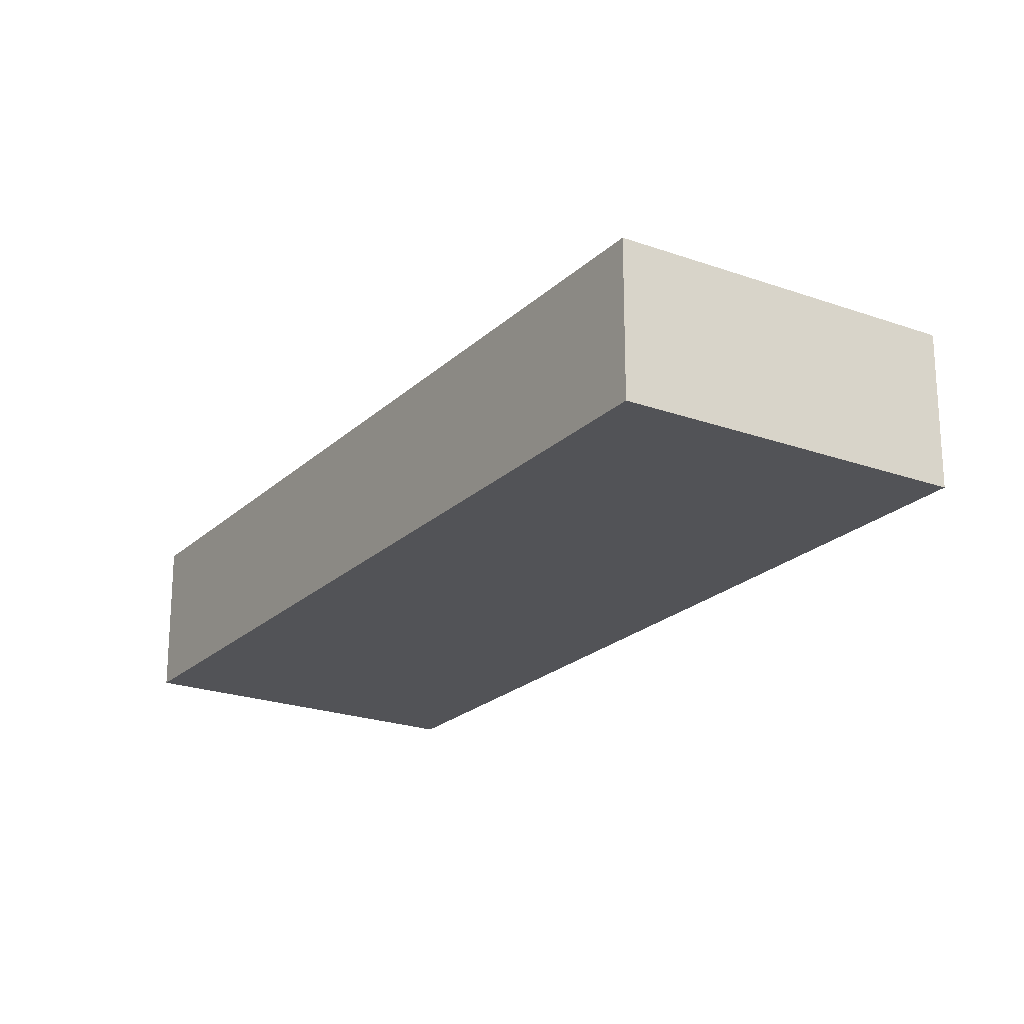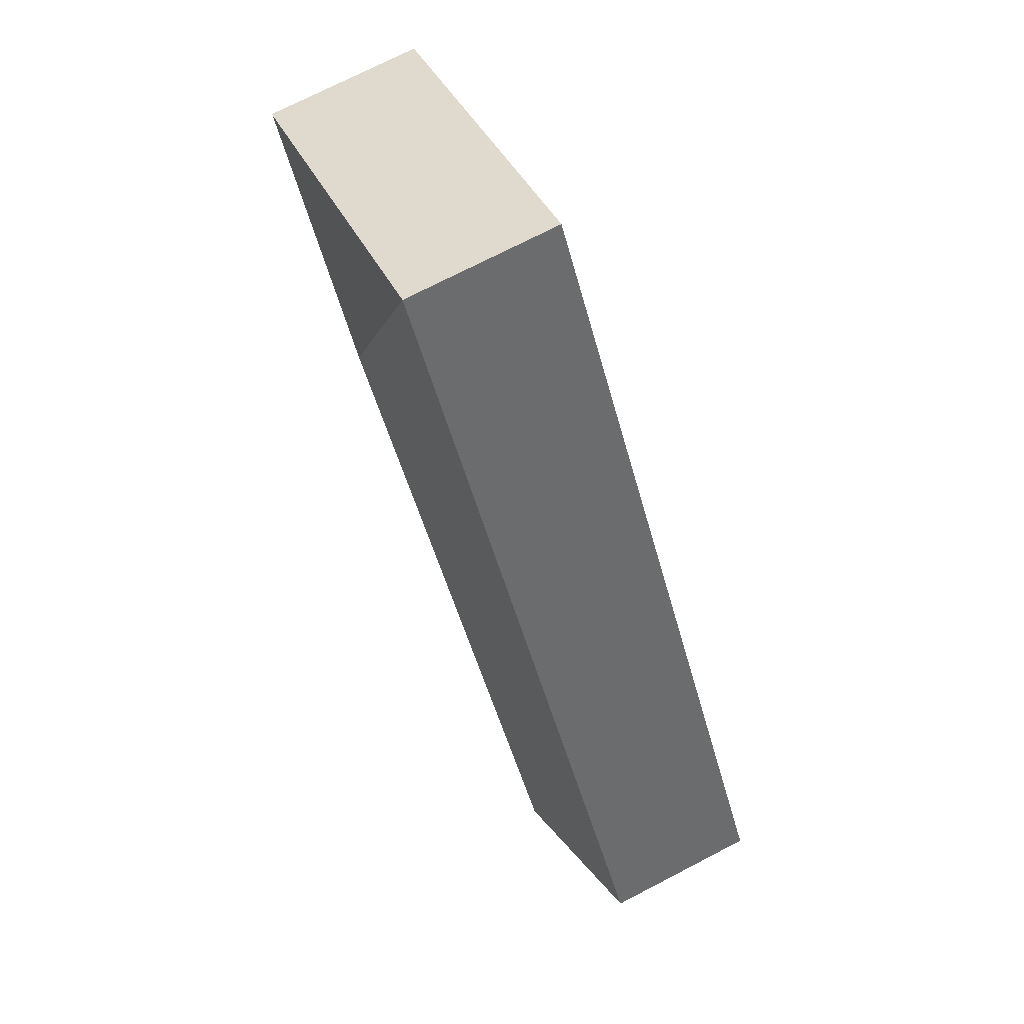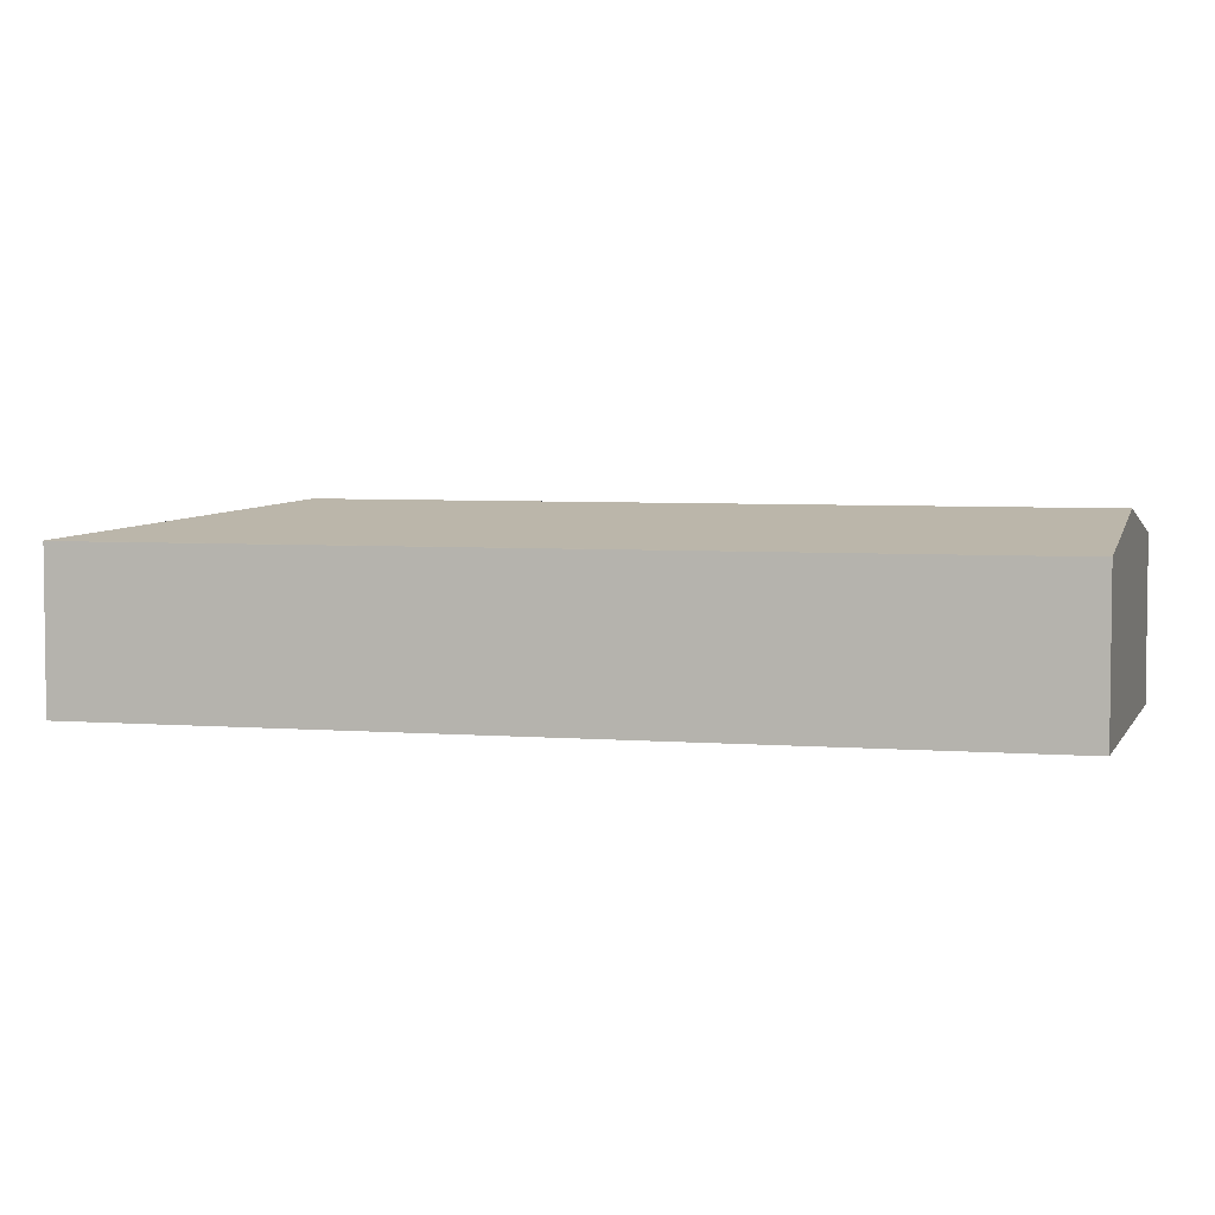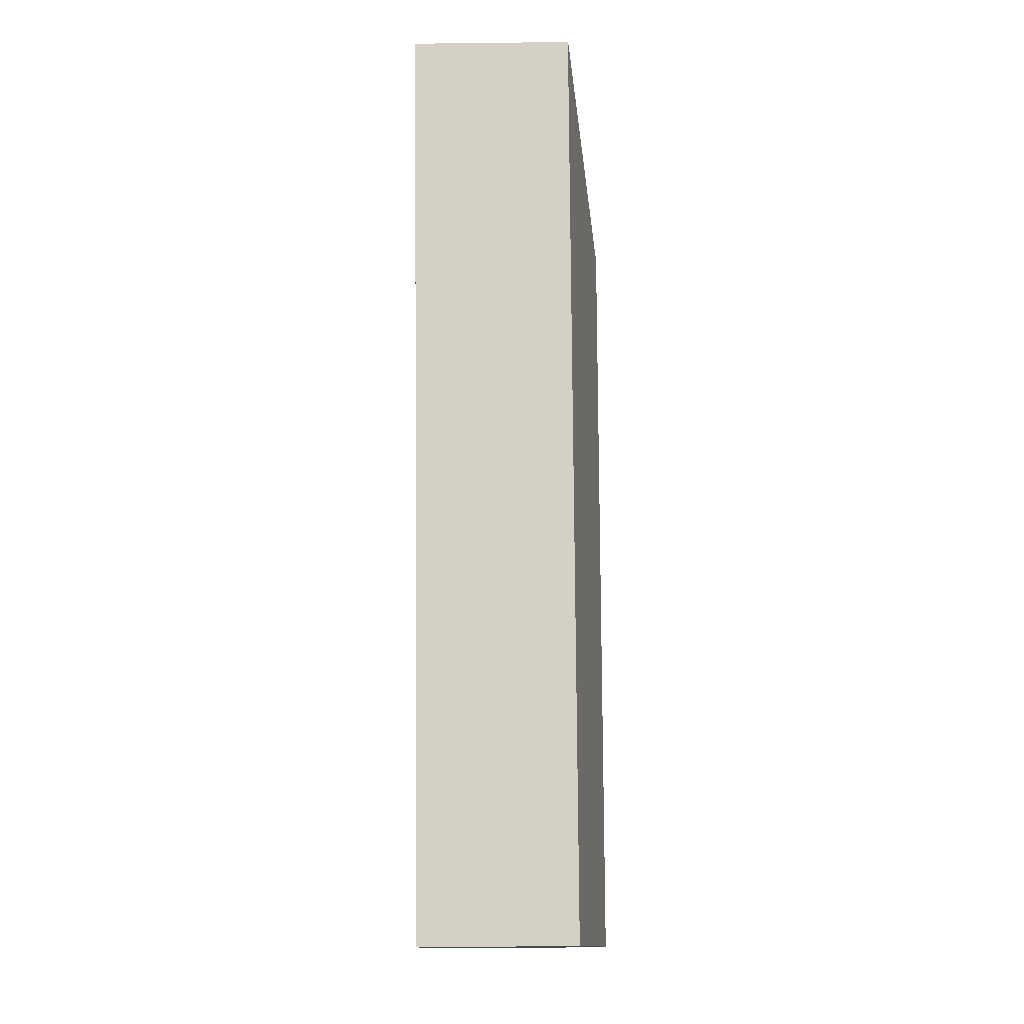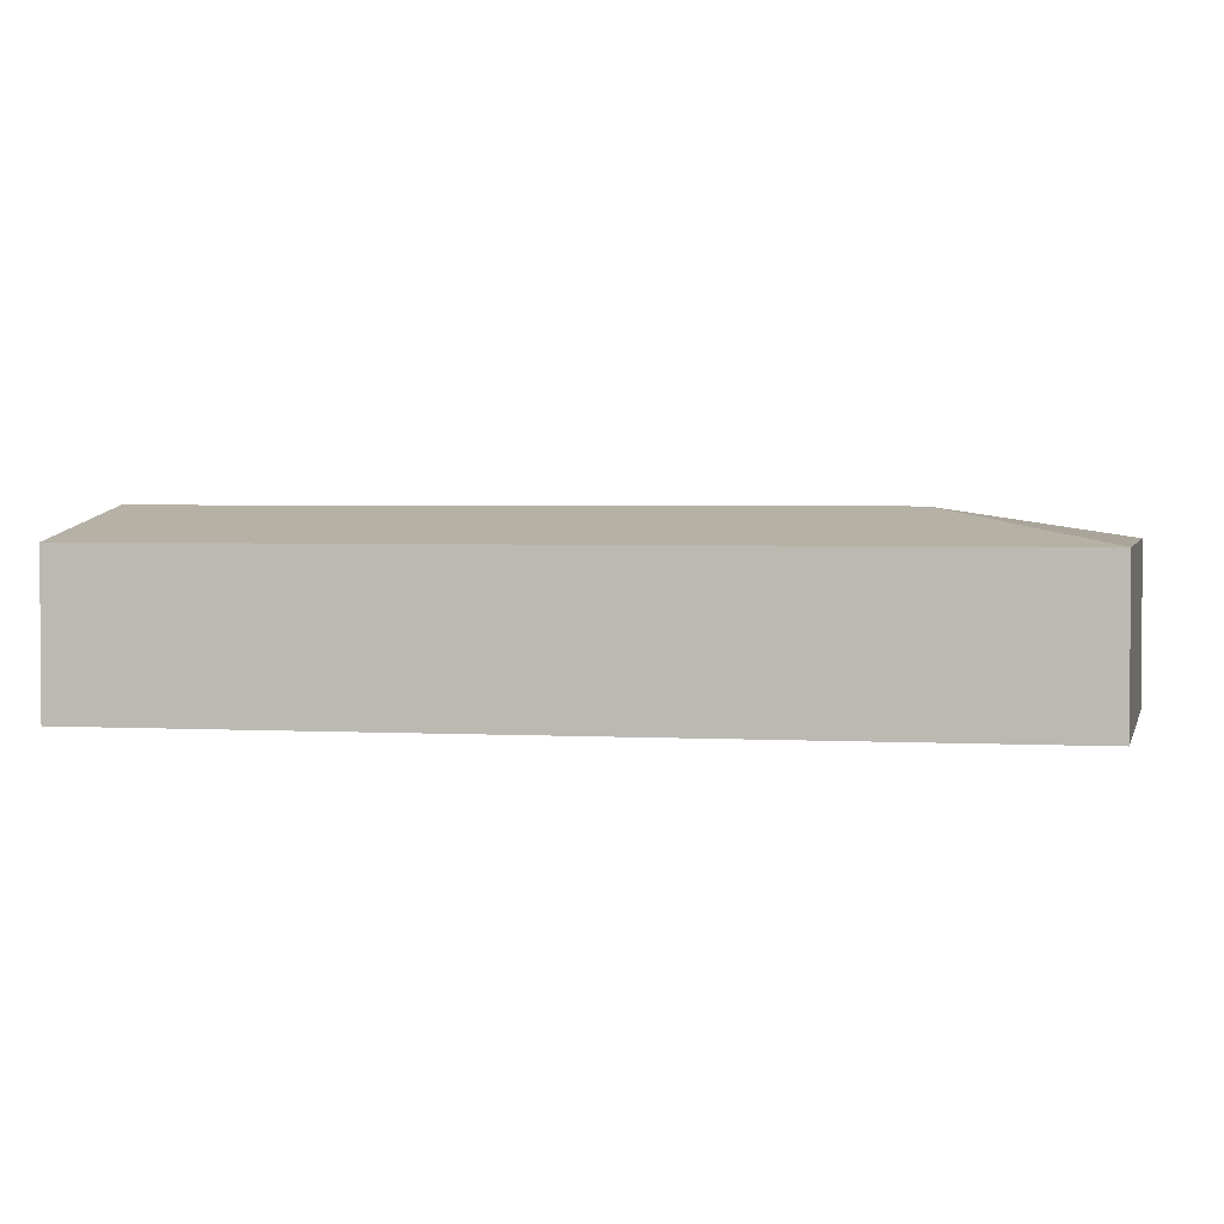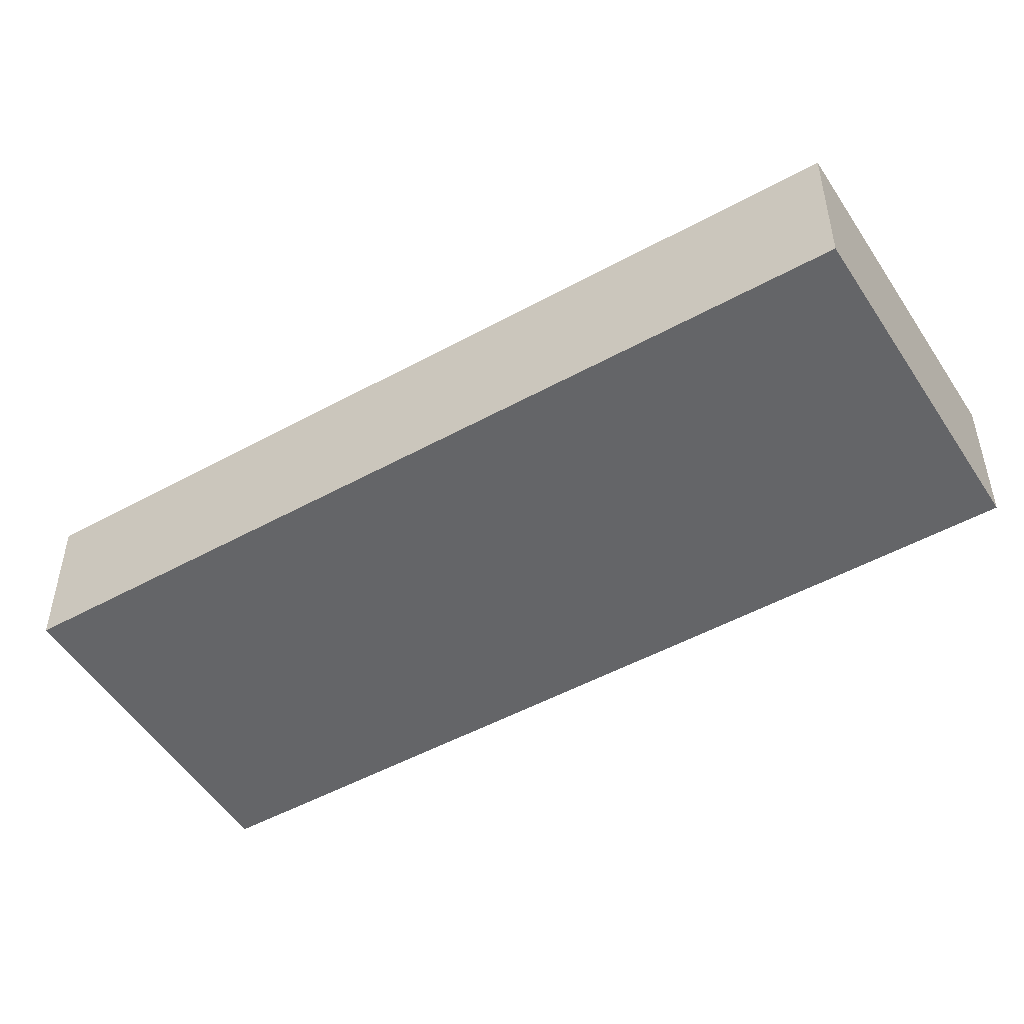
<metadata>
{"format":"obj","ext":"obj","renderer":"f3d","projection":"perspective","resolution":1024,"background":"white","views":[{"elev":-22.4,"azim":-1.3,"up":"+Y"},{"elev":72.9,"azim":-117.4,"up":"+Z"},{"elev":4.9,"azim":136.1,"up":"+Y"},{"elev":-41.5,"azim":90.8,"up":"+Z"},{"elev":2.7,"azim":-47.0,"up":"+Y"},{"elev":-51.6,"azim":-27.6,"up":"+Y"}]}
</metadata>
<code>
v  11.64 4.053 11.59
v  5.794 3.395 9.405
v  10.35 3.395 16.81
v  3.307 4.053 -1.938
v  4.968 3.395 8.065
v  0 3.395 2.079e-16
v  16.95 3.395 12.9
v  6.554 3.407 -3.84
v  16.99 3.386 12.88
v  0 0 0
v  4.968 -4.938e-16 8.065
v  5.794 -5.759e-16 9.405
v  10.35 -1.029e-15 16.81
v  16.95 -7.9e-16 12.9
v  16.99 -7.885e-16 12.88
v  6.554 2.351e-16 -3.84
v  3.307 1.187e-16 -1.938
g defaultobject
f 1 2 3
f 2 1 4
f 2 4 5
f 5 4 6
f 1 3 7
f 8 7 9
f 7 8 1
f 1 8 4
f 10 5 6
f 5 10 11
f 5 11 2
f 2 11 12
f 2 12 3
f 3 12 13
f 13 7 3
f 7 13 14
f 7 14 9
f 9 14 15
f 9 16 8
f 16 9 15
f 4 10 6
f 10 4 8
f 10 8 17
f 17 8 16
f 12 14 13
f 14 12 15
f 15 12 16
f 16 12 11
f 16 11 10
f 16 10 17

</code>
